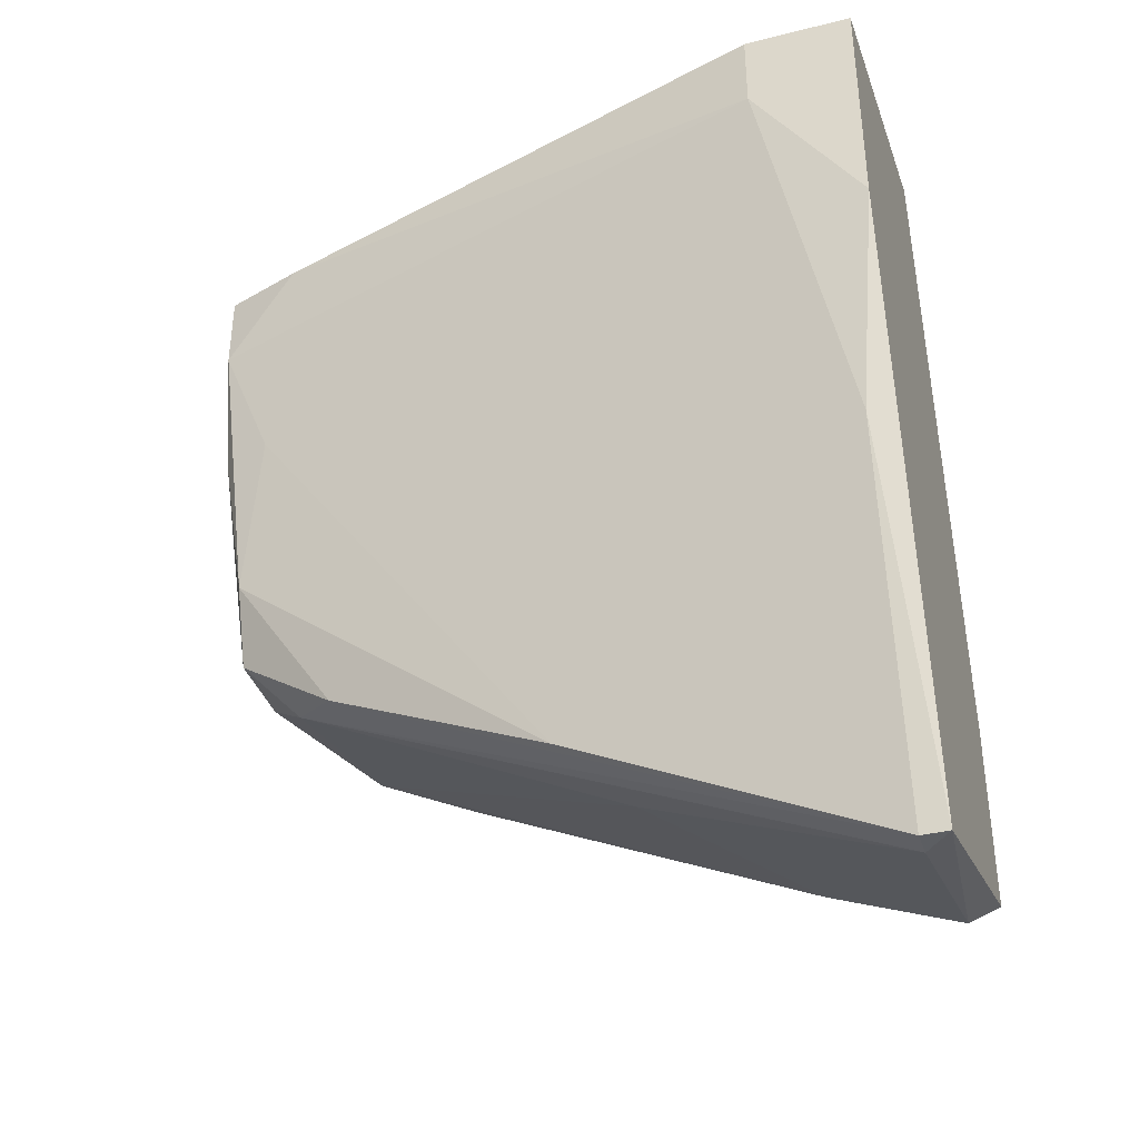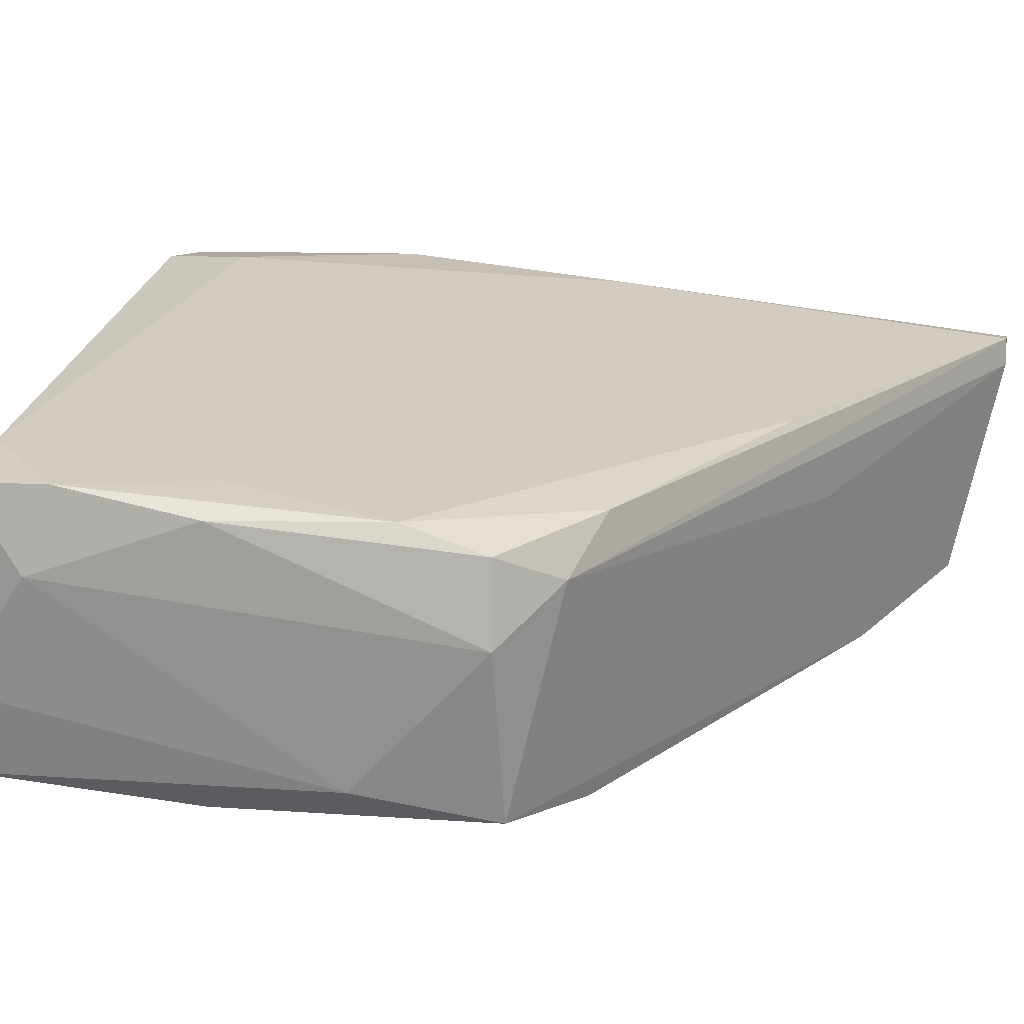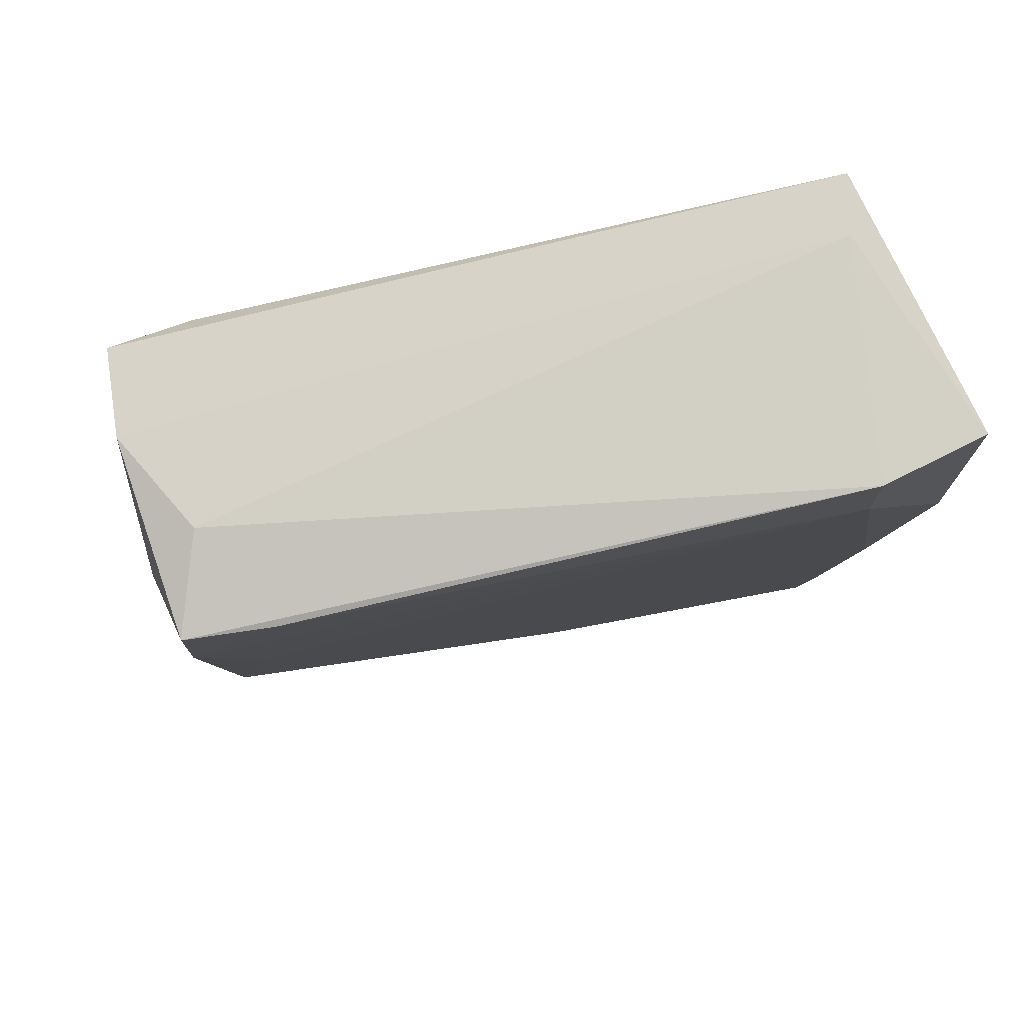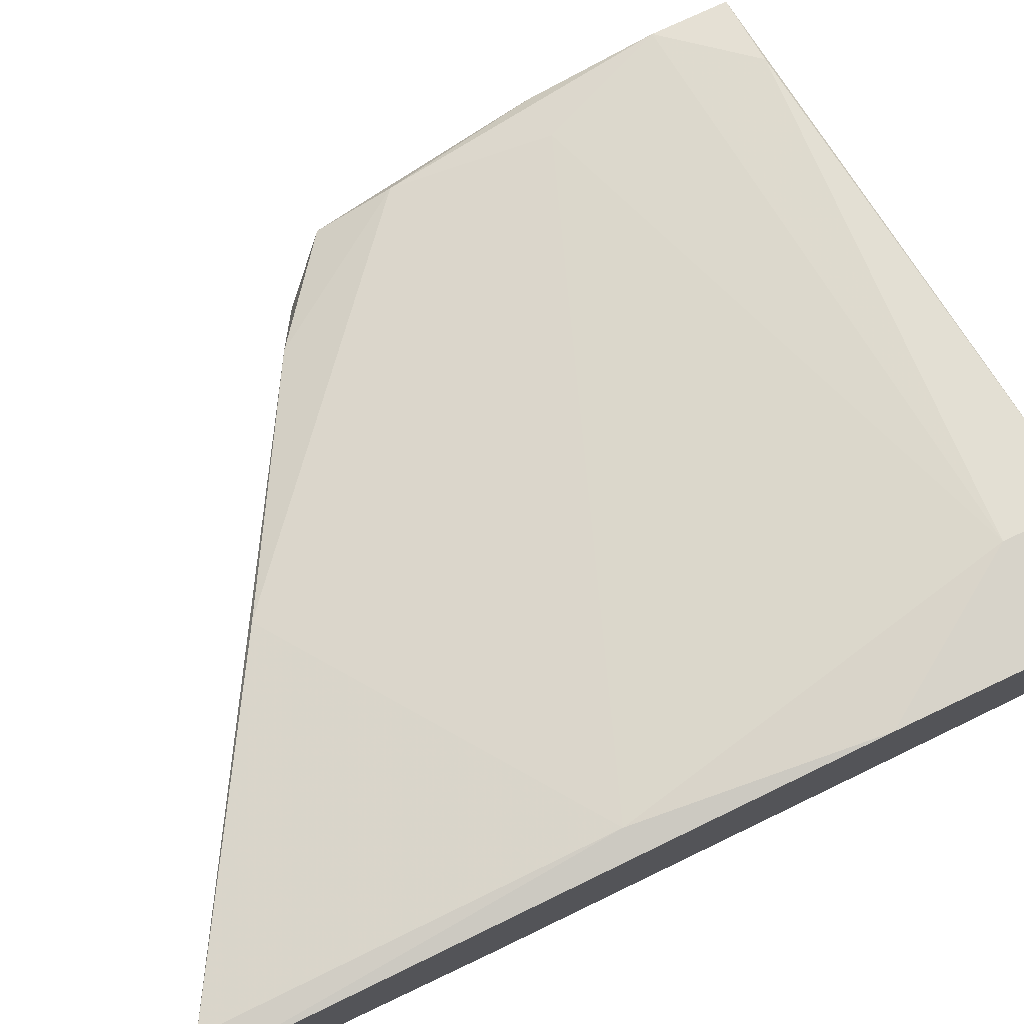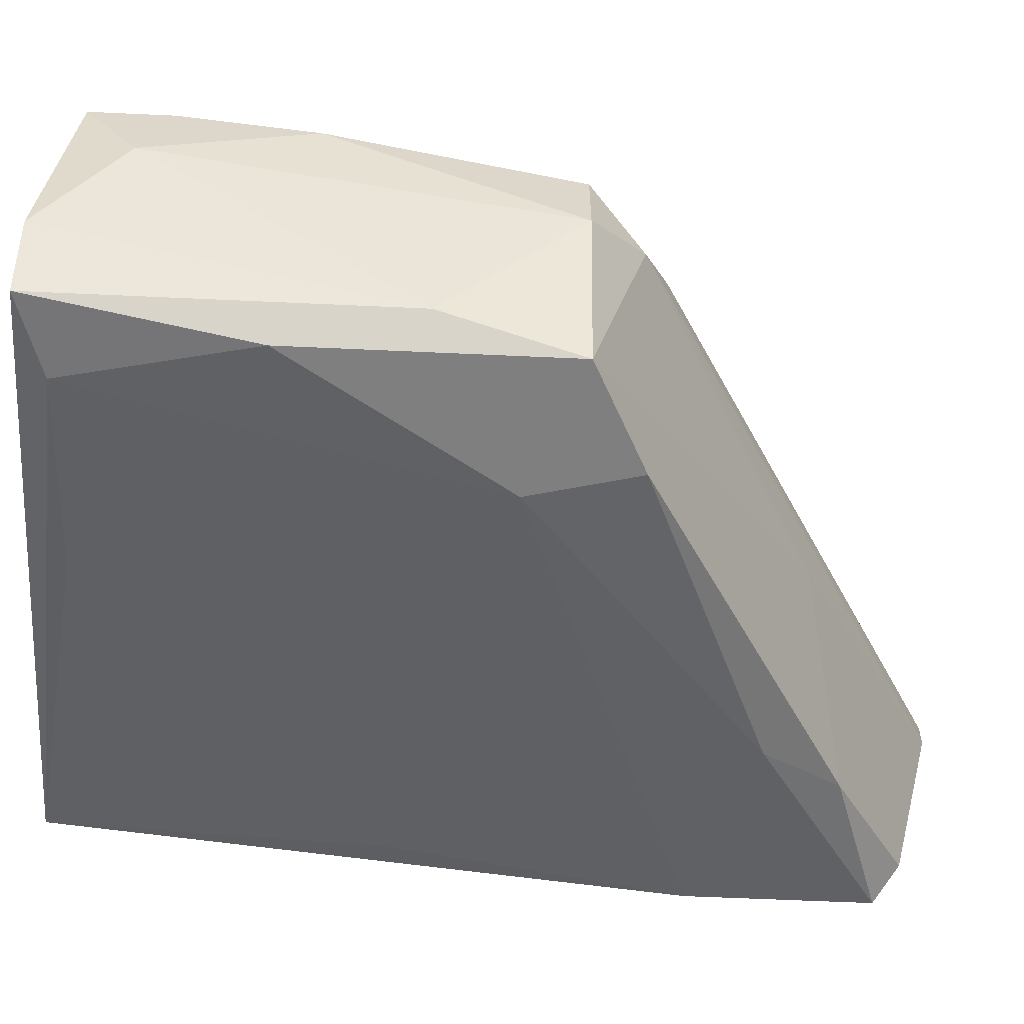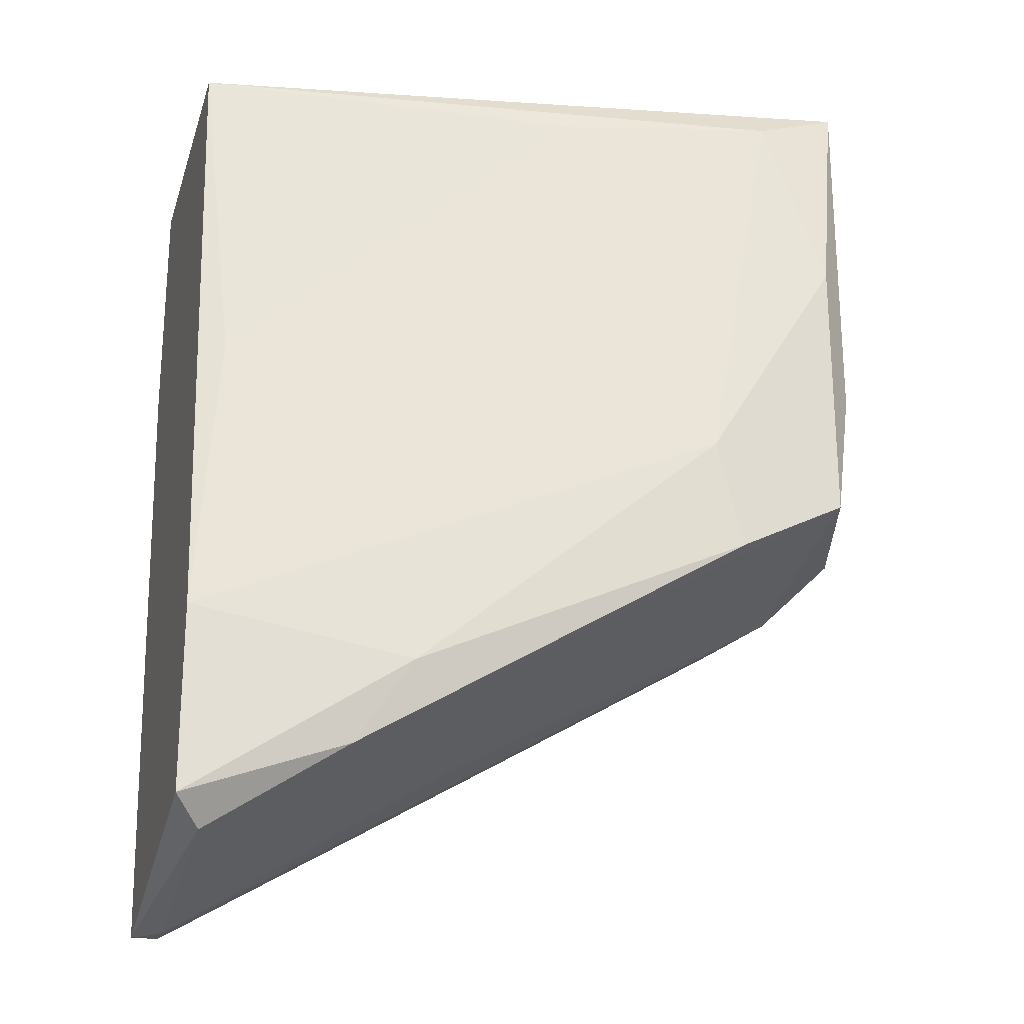
<metadata>
{"format":"obj","ext":"obj","renderer":"f3d","projection":"perspective","resolution":1024,"background":"white","views":[{"elev":-38.1,"azim":-162.2,"up":"+Z"},{"elev":8.6,"azim":101.9,"up":"+Y"},{"elev":75.3,"azim":153.2,"up":"+Z"},{"elev":76.2,"azim":-115.2,"up":"+Y"},{"elev":-59.8,"azim":87.3,"up":"+Y"},{"elev":-23.0,"azim":-16.6,"up":"+Z"}]}
</metadata>
<code>
v 0.0272 -0.01699 -0.01004
v 0.04206 -0.02017 -0.001545
v 0.03463 -0.007431 -0.007917
v 0.0495 -0.01168 0.0165
v 0.0495 -0.009556 0.01013
v 0.0495 -0.008493 0.01544
v 0.0495 -0.008493 0.01863
v 0.02083 -0.01274 0.02075
v 0.02083 -0.002121 0.01969
v 0.02083 -0.002121 0.01013
v 0.02083 -0.01593 -0.01217
v 0.02083 -0.01593 -0.004733
v 0.02083 -0.005307 -0.01535
v 0.04737 -0.01168 0.01969
v 0.04737 -0.01911 0.01969
v 0.04737 -0.01911 0.005884
v 0.04737 -0.008493 0.01013
v 0.03251 -0.01062 -0.008981
v 0.03569 -0.01699 0.01863
v 0.04631 -0.01168 -0.001545
v 0.04631 -0.007431 0.01863
v 0.04631 -0.02017 0.01119
v 0.04631 -0.02017 0.000583
v 0.02189 -0.006369 -0.01535
v 0.02189 -0.003183 0.000583
v 0.02189 -0.01486 -0.01323
v 0.02189 -0.01486 0.006945
v 0.02189 -0.01062 0.02075
v 0.02189 -0.005307 -0.01535
v 0.041 -0.02017 0.0027
v 0.02932 -0.01805 -0.006853
v 0.02508 -0.002121 0.01969
v 0.02508 -0.002121 0.0165
v 0.04843 -0.009556 0.00376
v 0.04843 -0.0138 0.000583
v 0.04843 -0.01593 0.01969
v 0.04843 -0.01062 0.000583
v 0.04419 -0.009556 -0.002605
v 0.04419 -0.01911 0.01863
f 5 34 6
f 8 9 11
f 11 9 13
f 11 31 12
f 8 11 12
f 31 30 12
f 11 13 26
f 15 8 39
f 35 23 20
f 37 35 20
f 29 13 25
f 7 21 32
f 21 33 32
f 33 9 32
f 14 7 32
f 29 25 3
f 15 23 16
f 23 35 16
f 35 4 16
f 30 31 2
f 23 30 2
f 8 12 27
f 12 30 27
f 23 15 22
f 30 23 22
f 15 39 22
f 39 30 22
f 9 8 28
f 8 15 28
f 32 9 28
f 14 32 28
f 9 33 10
f 13 9 10
f 33 25 10
f 25 13 10
f 20 23 18
f 25 33 17
f 34 3 17
f 3 25 17
f 37 34 5
f 35 37 5
f 7 4 5
f 4 35 5
f 7 14 36
f 4 7 36
f 15 16 36
f 16 4 36
f 28 15 36
f 14 28 36
f 31 11 1
f 11 26 1
f 2 31 1
f 23 2 1
f 26 18 1
f 18 23 1
f 13 29 24
f 26 13 24
f 29 20 24
f 18 26 24
f 20 18 24
f 39 8 19
f 30 39 19
f 8 27 19
f 27 30 19
f 34 37 38
f 20 29 38
f 37 20 38
f 3 34 38
f 29 3 38
f 21 7 6
f 33 21 6
f 17 33 6
f 34 17 6
f 7 5 6

</code>
